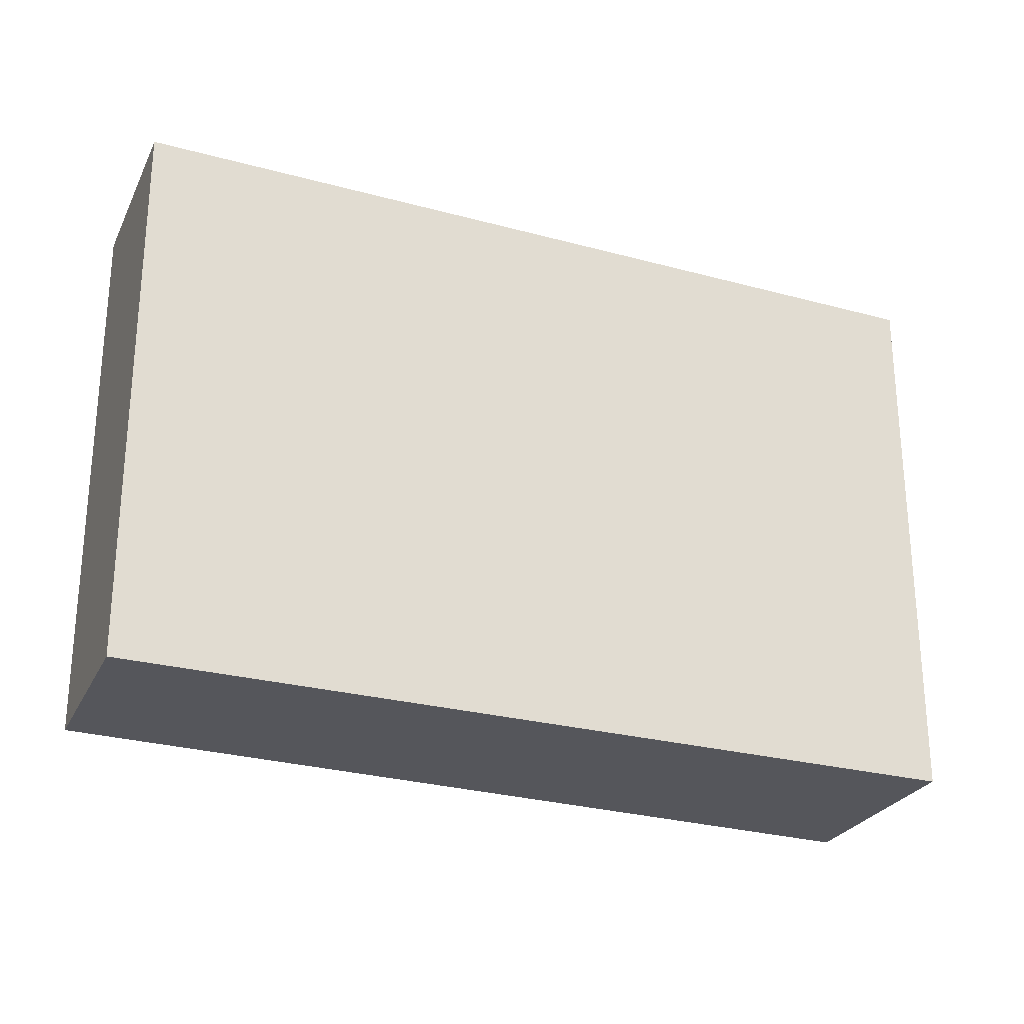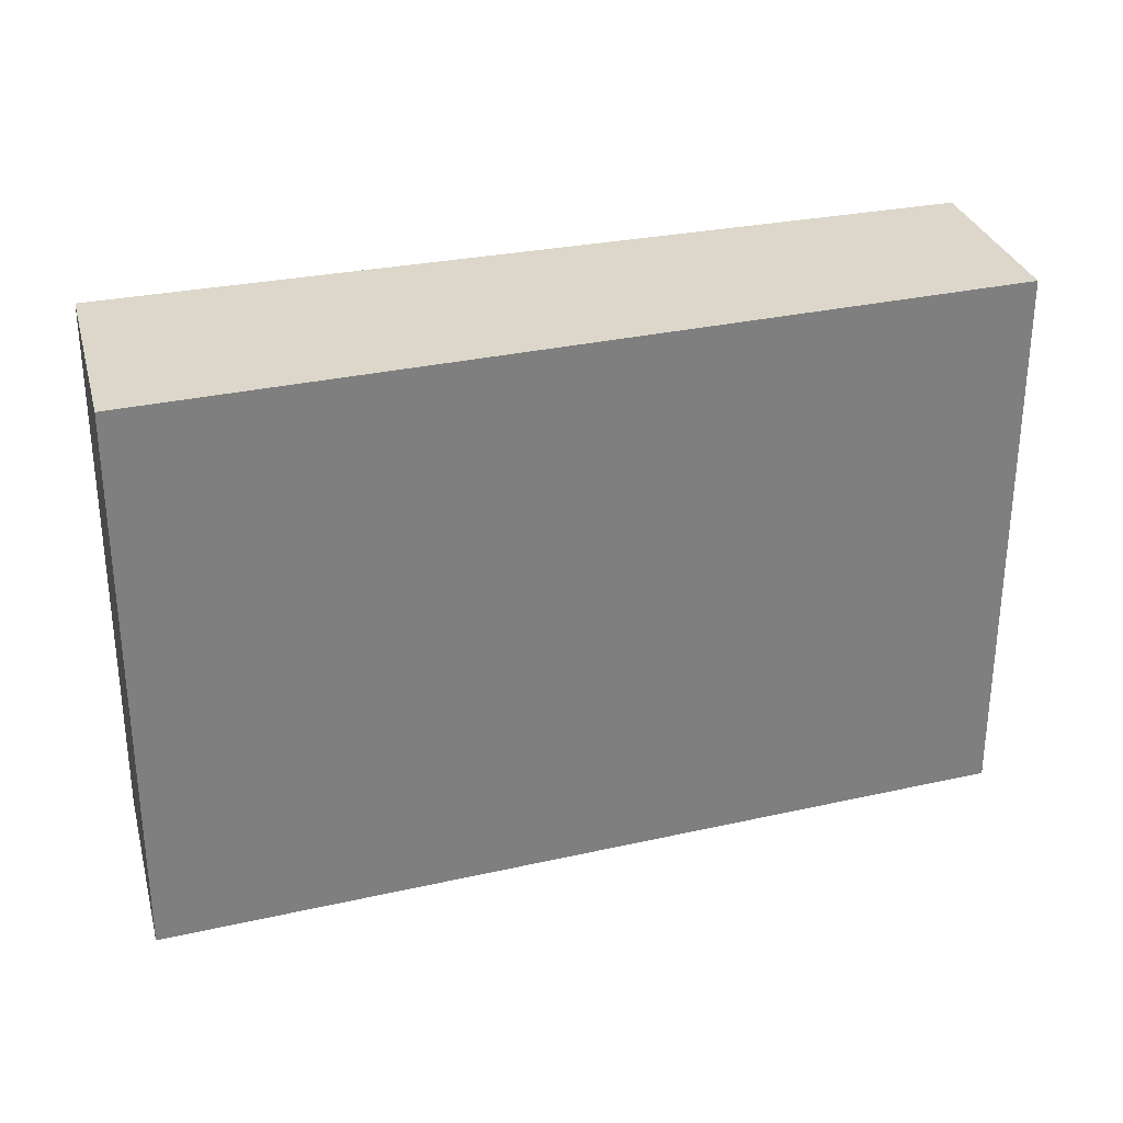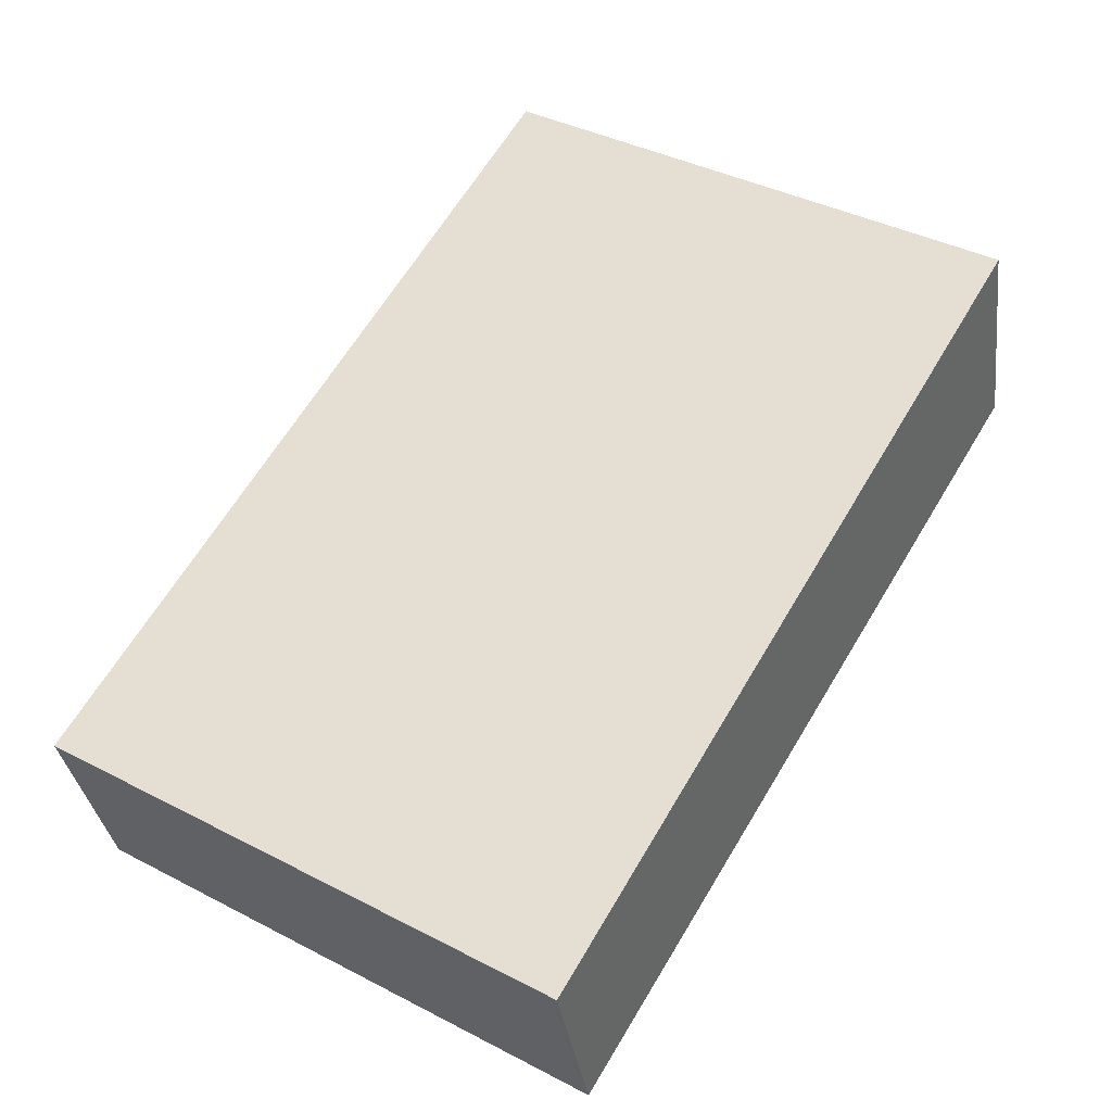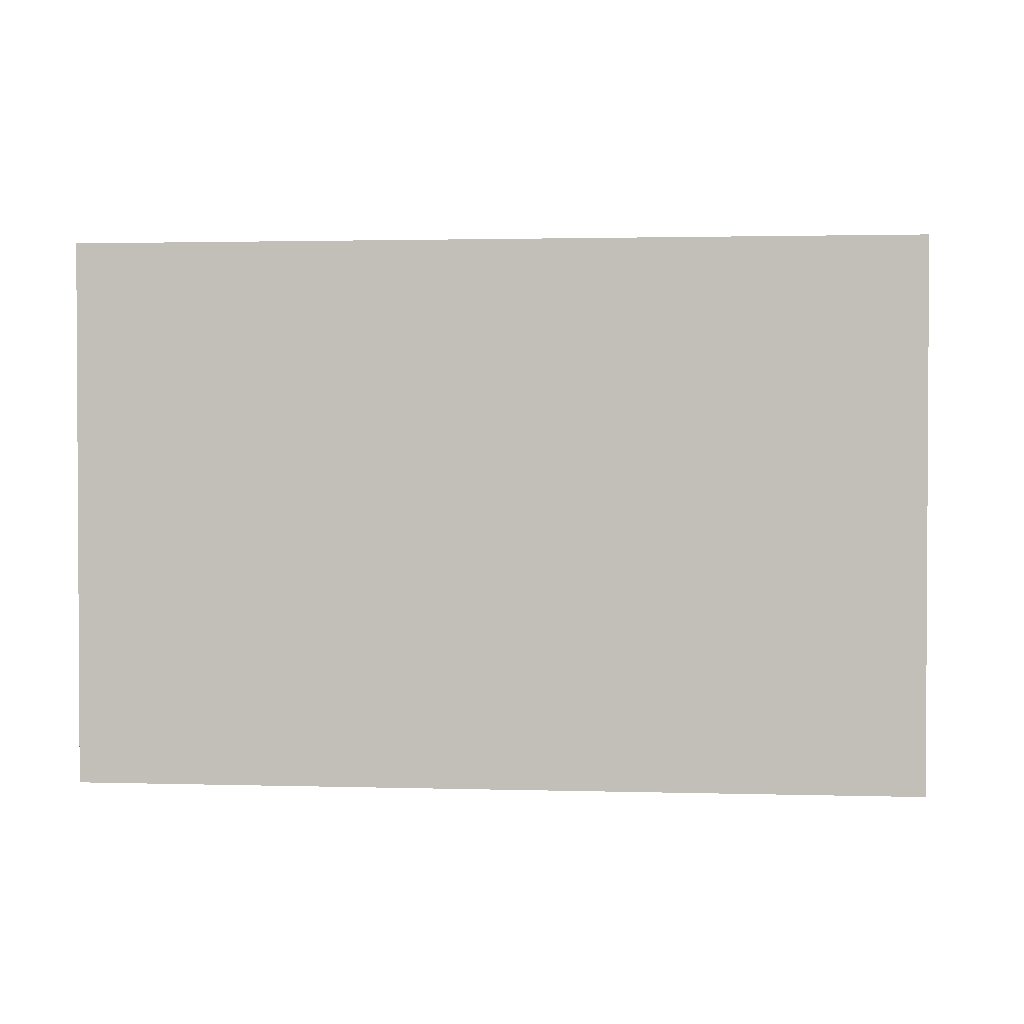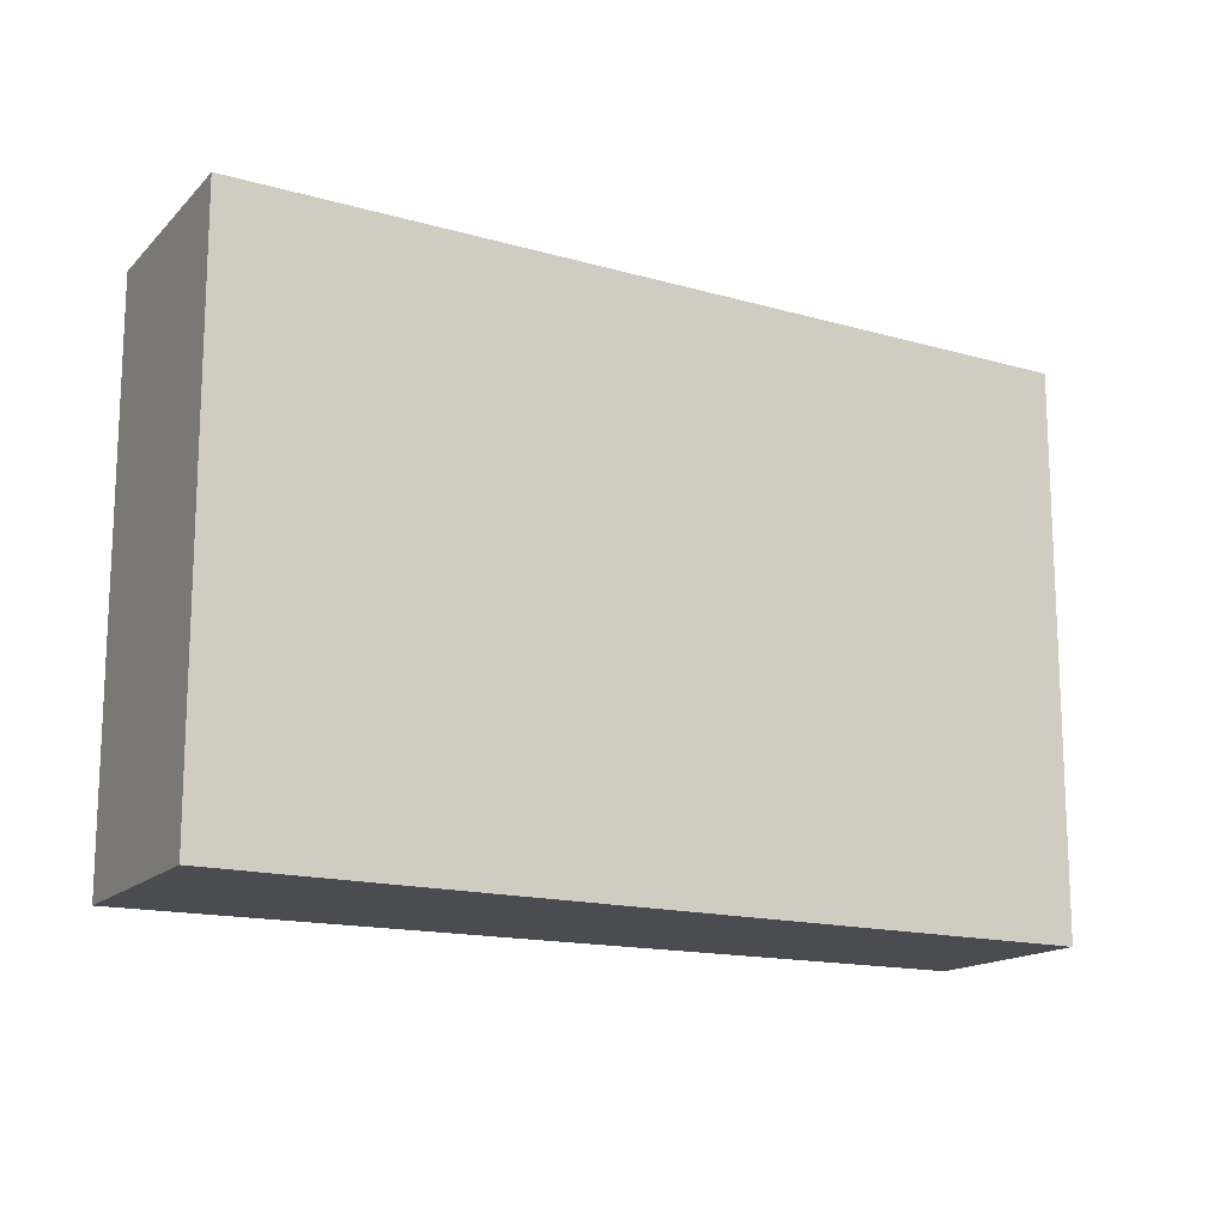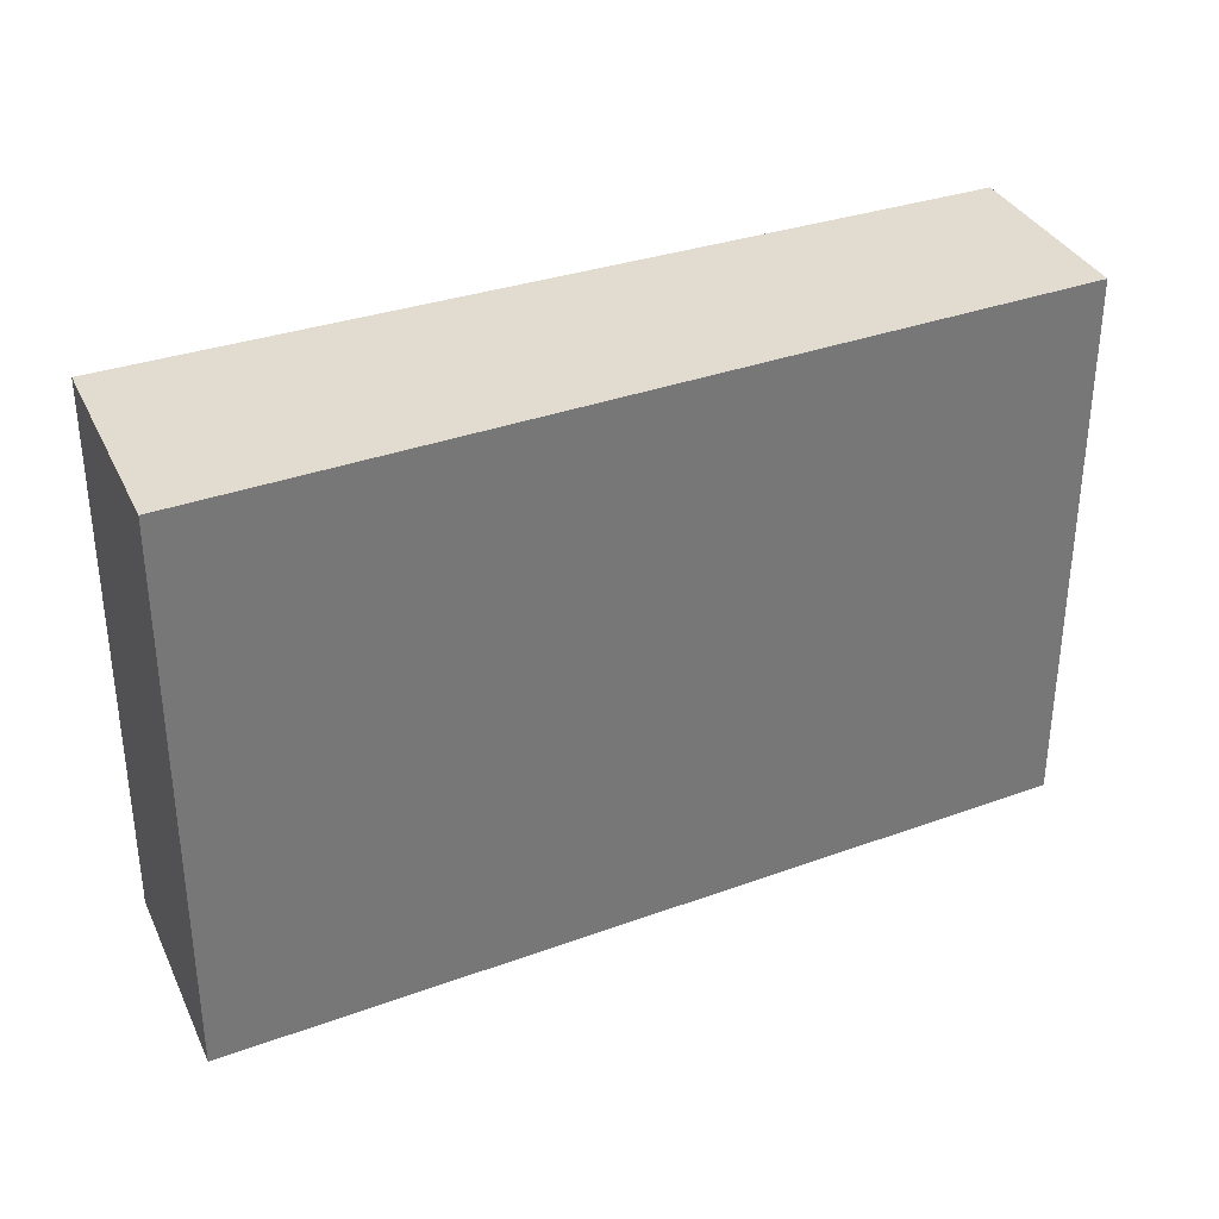
<metadata>
{"format":"obj","ext":"obj","renderer":"f3d","projection":"perspective","resolution":1024,"background":"white","views":[{"elev":-26.2,"azim":174.2,"up":"+Y"},{"elev":30.4,"azim":0.9,"up":"+Y"},{"elev":40.4,"azim":122.3,"up":"+Z"},{"elev":1.8,"azim":-156.5,"up":"+Y"},{"elev":-15.3,"azim":-12.3,"up":"+Y"},{"elev":34.4,"azim":-7.2,"up":"+Y"}]}
</metadata>
<code>
v  0 2.275 1.393e-16
v  3.587 2.275 -0.266
v  3.367 2.275 -1.059
v  0.244 2.275 0.889
v  3.367 6.484e-17 -1.059
v  0 0 0
v  0.244 -5.444e-17 0.889
v  3.587 1.629e-17 -0.266
g defaultobject
f 1 2 3
f 2 1 4
f 5 1 3
f 1 5 6
f 6 4 1
f 4 6 7
f 7 2 4
f 2 7 8
f 8 3 2
f 3 8 5
f 8 6 5
f 6 8 7

</code>
